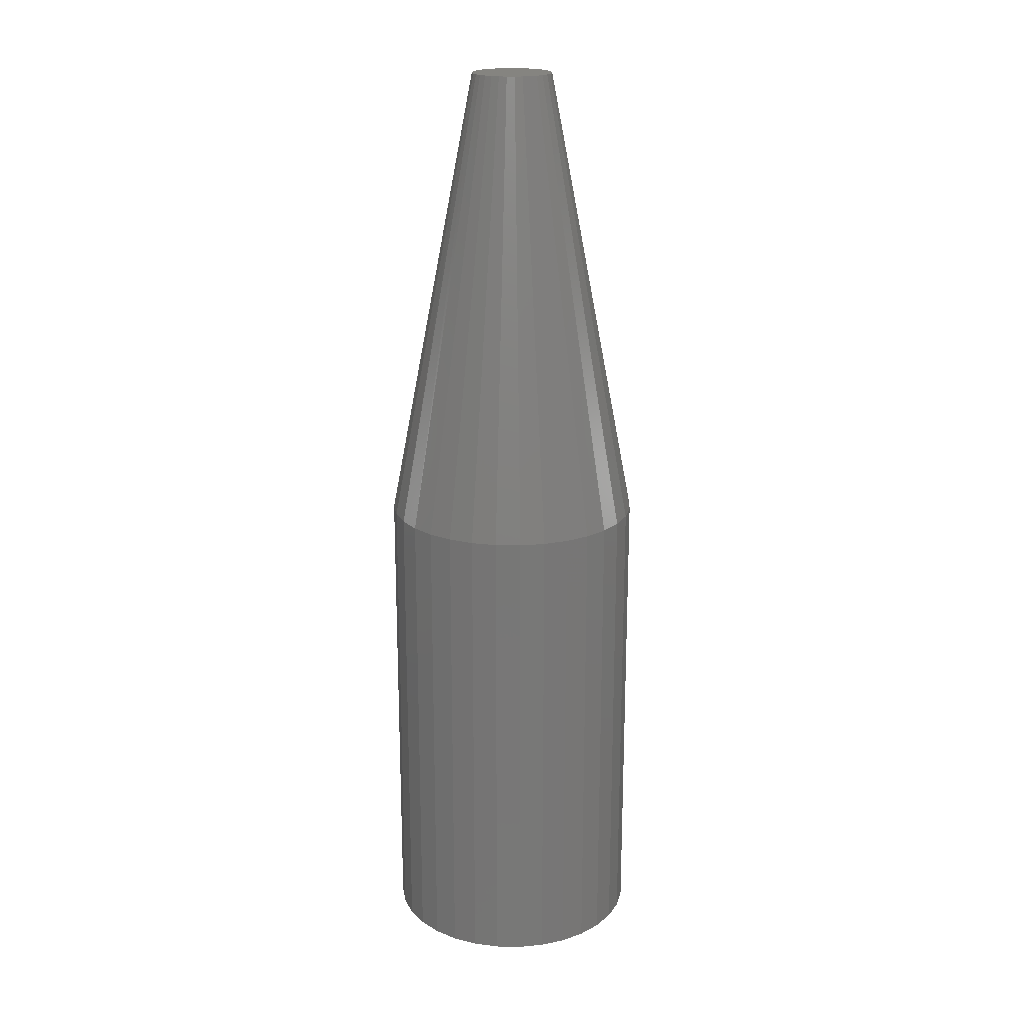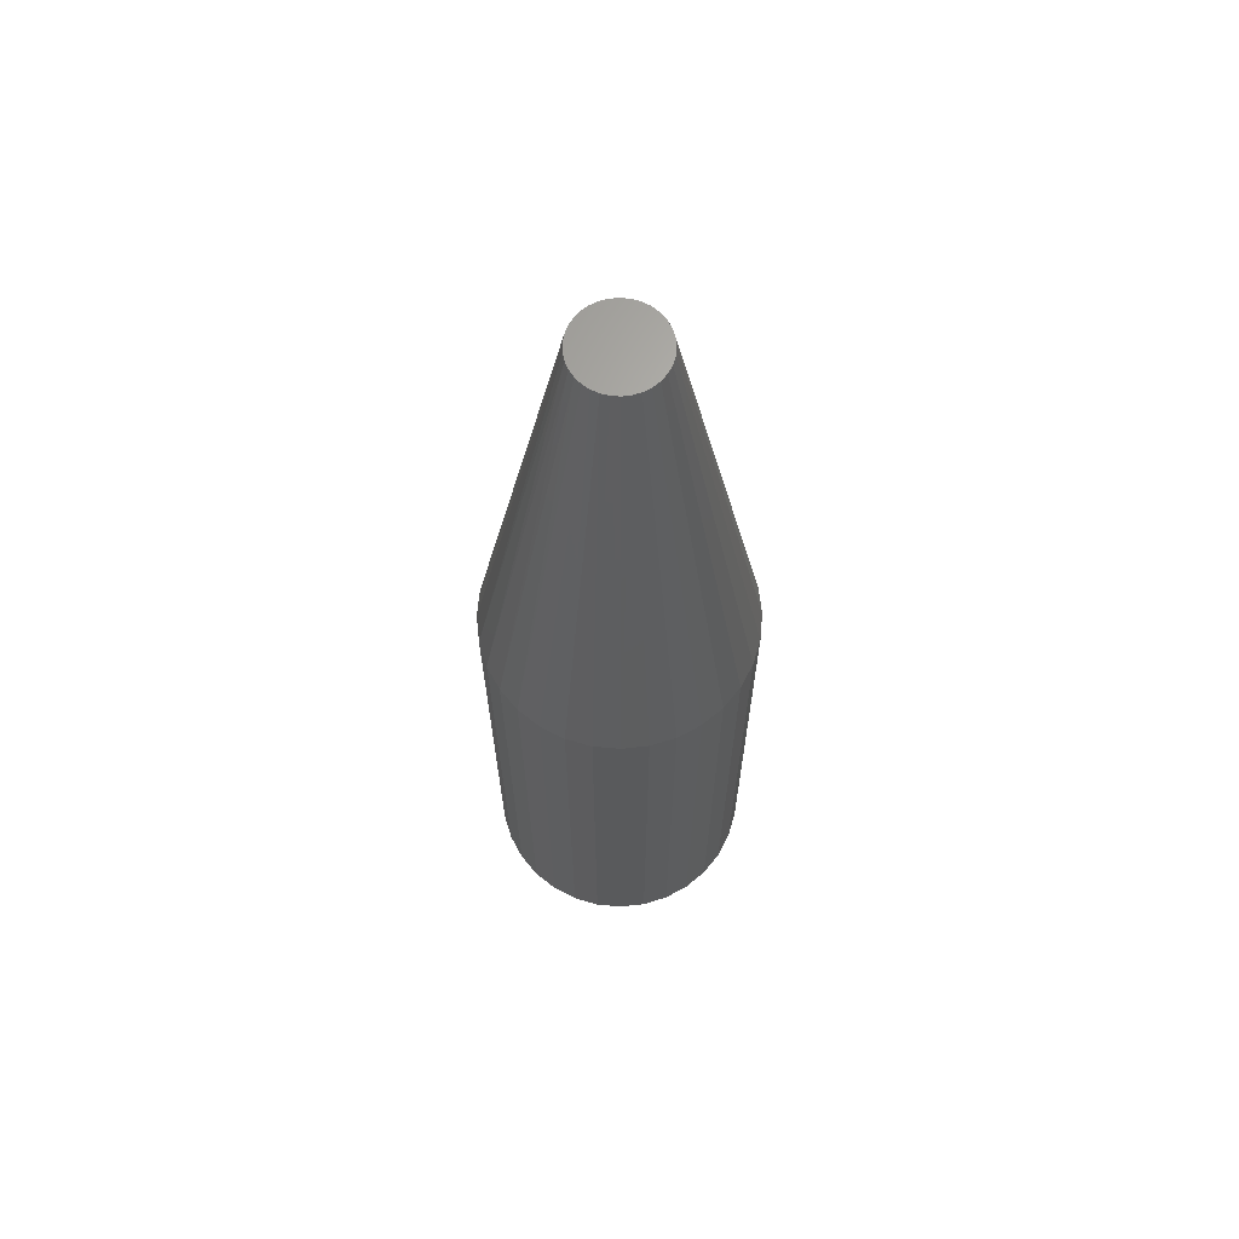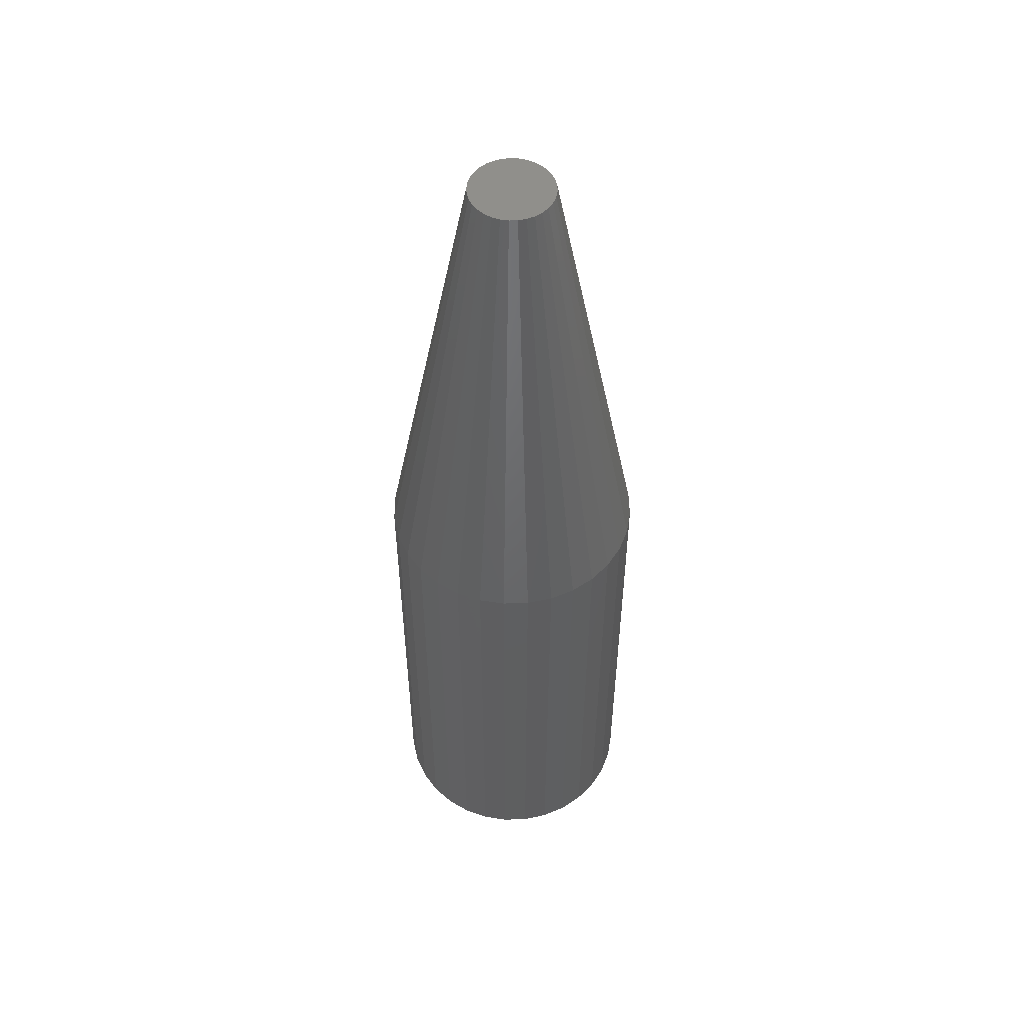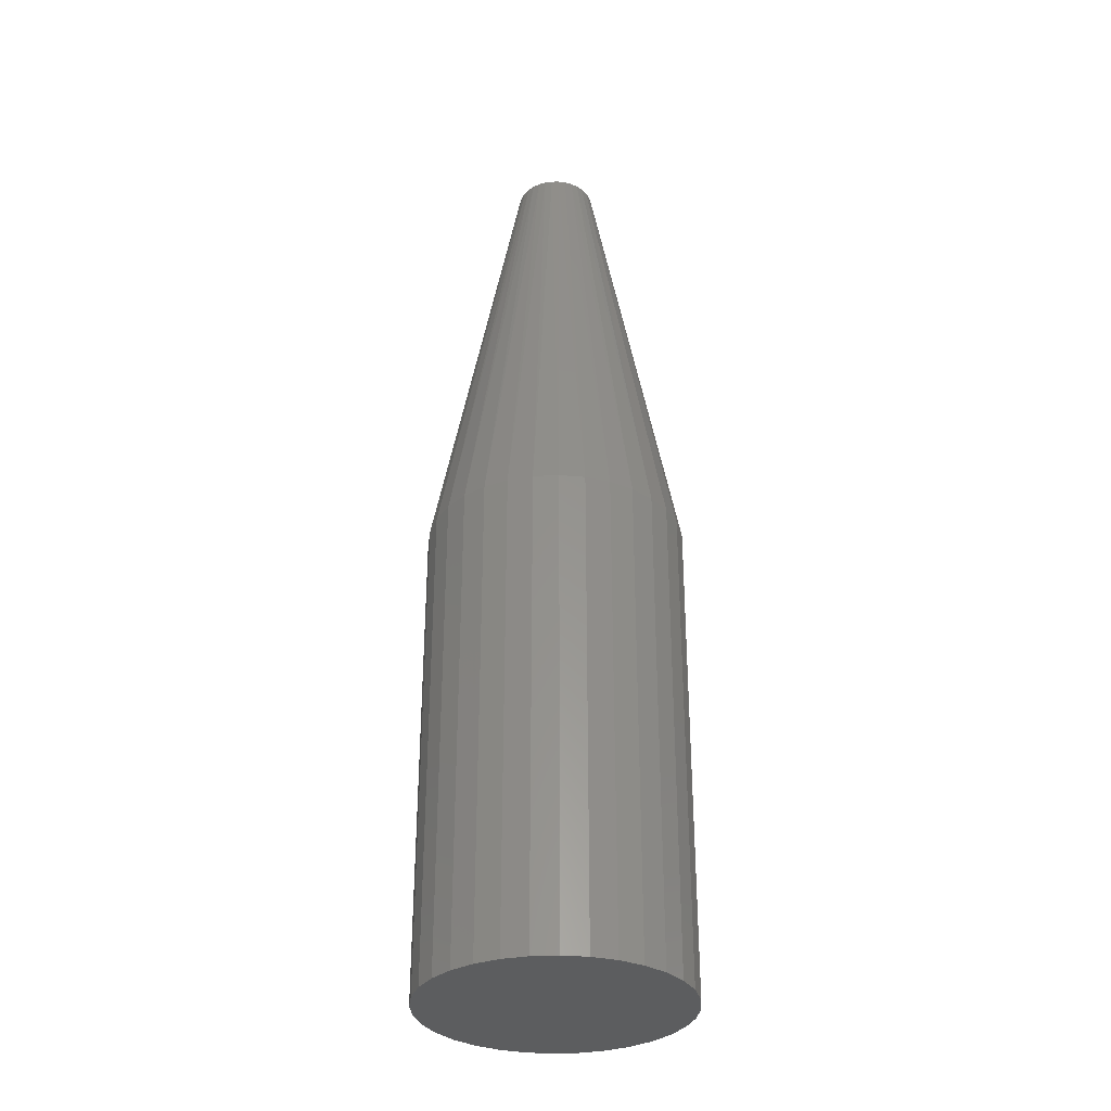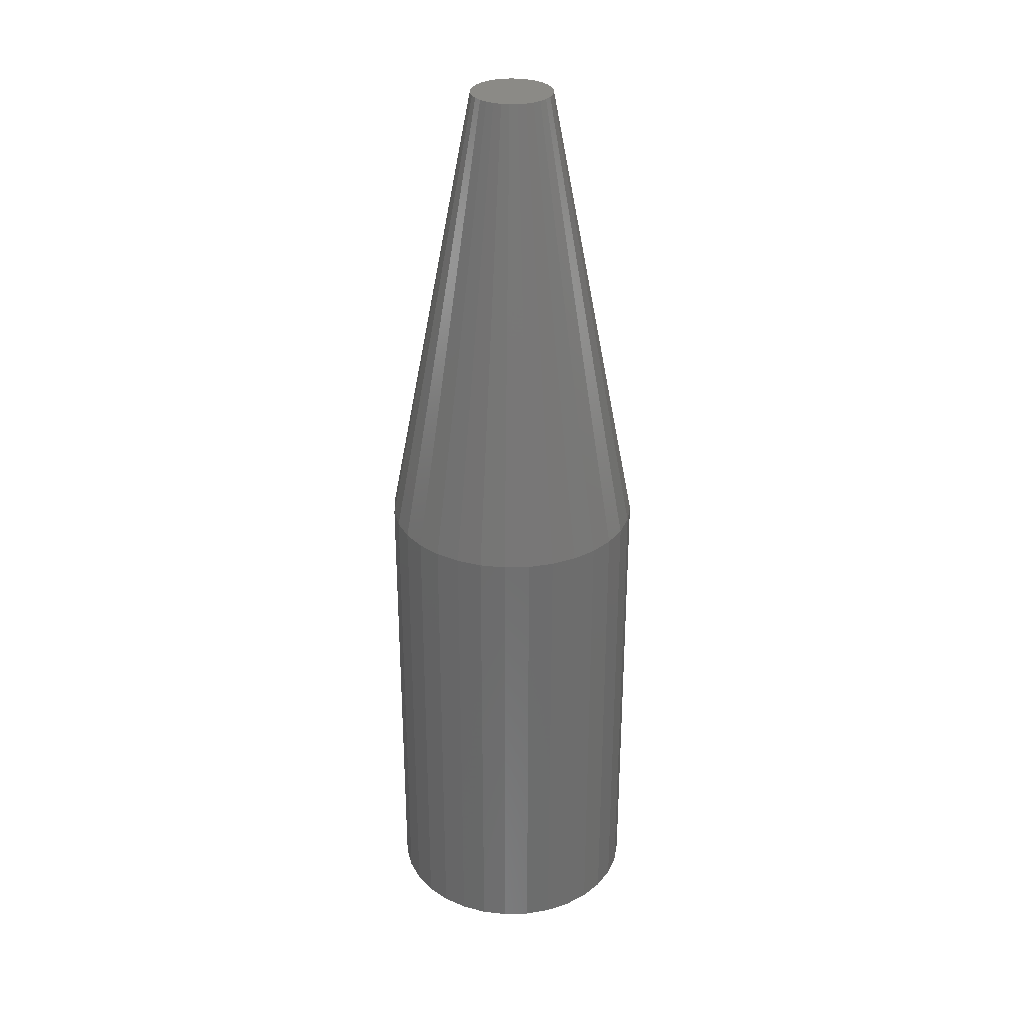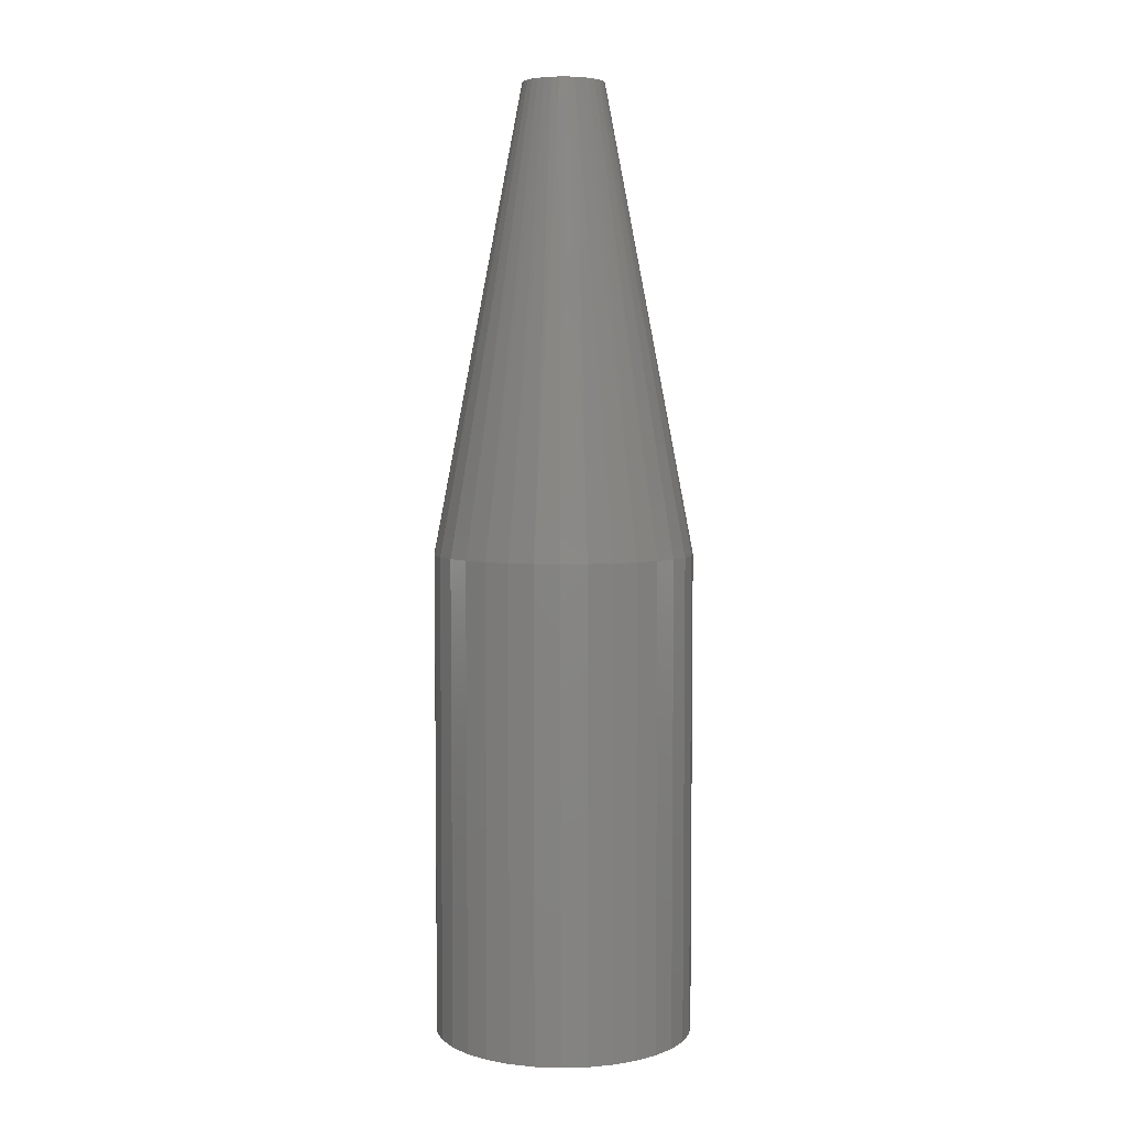
<metadata>
{"format":"stl","ext":"stl","renderer":"f3d","projection":"perspective","resolution":1024,"background":"white","views":[{"elev":19.8,"azim":131.2,"up":"+Y"},{"elev":65.8,"azim":78.2,"up":"+Y"},{"elev":52.5,"azim":172.6,"up":"+Y"},{"elev":-32.2,"azim":32.2,"up":"+Y"},{"elev":30.7,"azim":160.9,"up":"+Y"},{"elev":4.7,"azim":-10.1,"up":"+Y"}]}
</metadata>
<code>
# stl→obj: 97 verts, 190 faces
v -0.007776 5.206e-18 0.03109
v -0.001913 5.532e-18 0.03218
v 0.004051 5.863e-18 0.03218
v 0.009913 6.188e-18 0.03109
v -0.01334 4.897e-18 0.02893
v 0.01547 6.497e-18 0.02893
v -0.01841 4.616e-18 0.02579
v 0.02055 6.778e-18 0.02579
v -0.02282 4.371e-18 0.02177
v 0.02495 7.023e-18 0.02177
v -0.02641 4.172e-18 0.01701
v 0.02855 7.223e-18 0.01701
v -0.02907 4.024e-18 0.01167
v 0.03121 7.37e-18 0.01168
v -0.0307 3.934e-18 0.005938
v 0.03284 7.461e-18 0.005939
v 0.03093 7.355e-18 -0.01237
v -0.02879 4.04e-18 -0.01237
v 0.03277 7.457e-18 -0.006305
v -0.0258 4.205e-18 -0.01796
v 0.02794 7.189e-18 -0.01796
v -0.02178 4.429e-18 -0.02285
v 0.02392 6.966e-18 -0.02285
v -0.01689 4.7e-18 -0.02687
v 0.01902 6.694e-18 -0.02687
v -0.0113 5.011e-18 -0.02986
v 0.01344 6.384e-18 -0.02986
v -0.005236 5.347e-18 -0.0317
v 0.001069 5.697e-18 -0.03232
v 0.007374 6.047e-18 -0.0317
v -0.03063 3.938e-18 -0.006305
v -0.03125 3.903e-18 -9.192e-07
v 0.03339 7.491e-18 -4.402e-17
v 0.1037 -0.3672 -3.771e-17
v 0.1037 -0.75 -1.257e-17
v 0.1017 -0.3672 -0.02002
v 0.1017 -0.75 -0.02002
v 0.09589 -0.3672 -0.03928
v 0.09589 -0.75 -0.03928
v 0.0864 -0.3672 -0.05702
v 0.0864 -0.75 -0.05702
v 0.07364 -0.3672 -0.07257
v 0.07364 -0.75 -0.07257
v 0.05809 -0.3672 -0.08534
v 0.05809 -0.75 -0.08534
v 0.04034 -0.3672 -0.09482
v 0.04034 -0.75 -0.09482
v 0.02109 -0.3672 -0.1007
v 0.02109 -0.75 -0.1007
v 0.001069 -0.3672 -0.1026
v 0.001069 -0.75 -0.1026
v -0.01895 -0.3672 -0.1007
v -0.01895 -0.75 -0.1007
v -0.03821 -0.3672 -0.09482
v -0.03821 -0.75 -0.09482
v -0.05595 -0.3672 -0.08534
v -0.05595 -0.75 -0.08534
v -0.0715 -0.3672 -0.07257
v -0.0715 -0.75 -0.07257
v -0.08427 -0.3672 -0.05702
v -0.08427 -0.75 -0.05702
v -0.09375 -0.3672 -0.03928
v -0.09375 -0.75 -0.03928
v -0.09959 -0.3672 -0.02002
v -0.09959 -0.75 -0.02002
v -0.1016 -0.3672 1.257e-17
v -0.1016 -0.75 1.257e-17
v -0.09959 -0.3672 0.02002
v -0.09959 -0.75 0.02002
v -0.09375 -0.3672 0.03928
v -0.09375 -0.75 0.03928
v -0.08427 -0.3672 0.05702
v -0.08427 -0.75 0.05702
v -0.0715 -0.3672 0.07257
v -0.0715 -0.75 0.07257
v -0.05595 -0.3672 0.08534
v -0.05595 -0.75 0.08534
v -0.03821 -0.3672 0.09482
v -0.03821 -0.75 0.09482
v -0.01895 -0.3672 0.1007
v -0.01895 -0.75 0.1007
v 0.001069 -0.3672 0.1026
v 0.001069 -0.75 0.1026
v 0.02109 -0.3672 0.1007
v 0.02109 -0.75 0.1007
v 0.04034 -0.3672 0.09482
v 0.04034 -0.75 0.09482
v 0.05809 -0.3672 0.08534
v 0.05809 -0.75 0.08534
v 0.07364 -0.3672 0.07257
v 0.07364 -0.75 0.07257
v 0.0864 -0.3672 0.05702
v 0.0864 -0.75 0.05702
v 0.09589 -0.3672 0.03928
v 0.09589 -0.75 0.03928
v 0.1017 -0.3672 0.02002
v 0.1017 -0.75 0.02002
f 1 2 3
f 4 1 3
f 5 1 4
f 6 5 4
f 7 5 6
f 8 7 6
f 9 7 8
f 10 9 8
f 11 9 10
f 12 11 10
f 13 11 12
f 14 13 12
f 15 13 14
f 16 15 14
f 17 18 19
f 20 18 17
f 21 20 17
f 22 20 21
f 23 22 21
f 24 22 23
f 25 24 23
f 26 24 25
f 27 26 25
f 28 26 27
f 29 28 27
f 30 29 27
f 18 31 19
f 19 31 32
f 19 32 33
f 33 32 15
f 33 15 16
f 34 35 36
f 36 35 37
f 36 37 38
f 38 37 39
f 38 39 40
f 40 39 41
f 40 41 42
f 42 41 43
f 42 43 44
f 44 43 45
f 44 45 46
f 46 45 47
f 46 47 48
f 48 47 49
f 48 49 50
f 50 49 51
f 50 51 52
f 52 51 53
f 52 53 54
f 54 53 55
f 54 55 56
f 56 55 57
f 56 57 58
f 58 57 59
f 58 59 60
f 60 59 61
f 60 61 62
f 62 61 63
f 62 63 64
f 64 63 65
f 64 65 66
f 66 65 67
f 66 67 68
f 68 67 69
f 68 69 70
f 70 69 71
f 70 71 72
f 72 71 73
f 72 73 74
f 74 73 75
f 74 75 76
f 76 75 77
f 76 77 78
f 78 77 79
f 78 79 80
f 80 79 81
f 80 81 82
f 82 81 83
f 82 83 84
f 84 83 85
f 84 85 86
f 86 85 87
f 86 87 88
f 88 87 89
f 88 89 90
f 90 89 91
f 90 91 92
f 92 91 93
f 92 93 94
f 94 93 95
f 94 95 96
f 96 95 97
f 96 97 34
f 34 97 35
f 33 96 34
f 33 16 96
f 66 15 32
f 66 68 15
f 14 94 96
f 14 96 16
f 12 92 94
f 12 94 14
f 10 90 92
f 10 92 12
f 8 88 90
f 8 90 10
f 6 86 88
f 6 88 8
f 4 84 86
f 4 86 6
f 3 82 84
f 3 84 4
f 2 80 82
f 2 82 3
f 1 78 80
f 1 80 2
f 5 76 78
f 5 78 1
f 7 74 76
f 7 76 5
f 9 72 74
f 9 74 7
f 11 70 72
f 11 72 9
f 13 68 70
f 13 70 11
f 15 68 13
f 66 32 64
f 64 32 31
f 64 31 62
f 62 31 18
f 62 18 60
f 60 18 20
f 60 20 58
f 58 20 22
f 58 22 56
f 56 22 24
f 56 24 54
f 54 24 26
f 54 26 52
f 52 26 28
f 52 28 50
f 50 28 29
f 50 29 48
f 48 29 30
f 48 30 46
f 46 30 27
f 46 27 44
f 44 27 25
f 44 25 42
f 42 25 23
f 42 23 40
f 40 23 21
f 40 21 38
f 38 21 17
f 38 17 36
f 36 17 19
f 36 19 34
f 34 19 33
f 81 85 83
f 85 81 79
f 85 79 87
f 87 79 77
f 87 77 89
f 45 55 47
f 47 55 53
f 47 53 49
f 49 53 51
f 89 77 91
f 91 77 75
f 91 75 93
f 93 75 73
f 93 73 95
f 95 73 71
f 95 71 97
f 97 71 69
f 97 69 35
f 35 69 67
f 35 67 37
f 37 67 65
f 37 65 39
f 39 65 63
f 39 63 41
f 41 63 61
f 41 61 43
f 43 61 59
f 43 59 45
f 45 59 57
f 45 57 55

</code>
